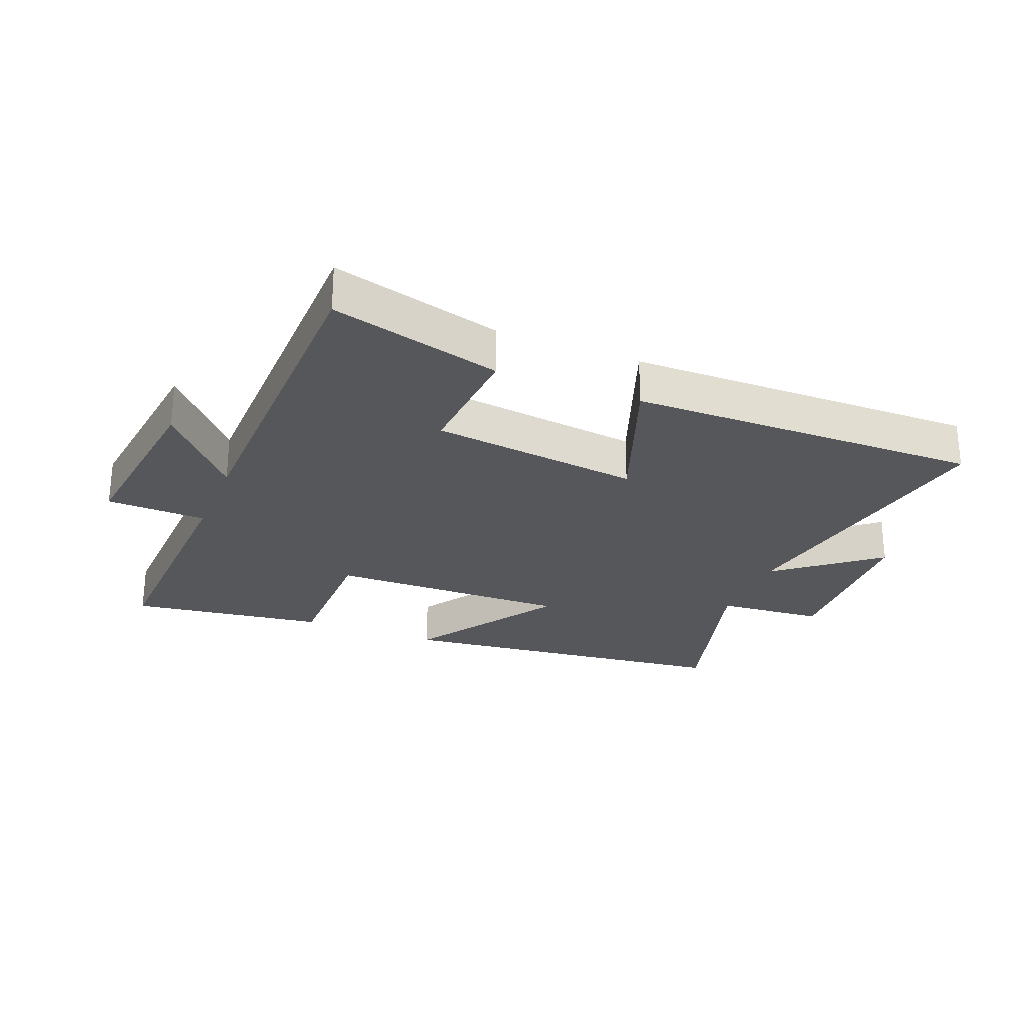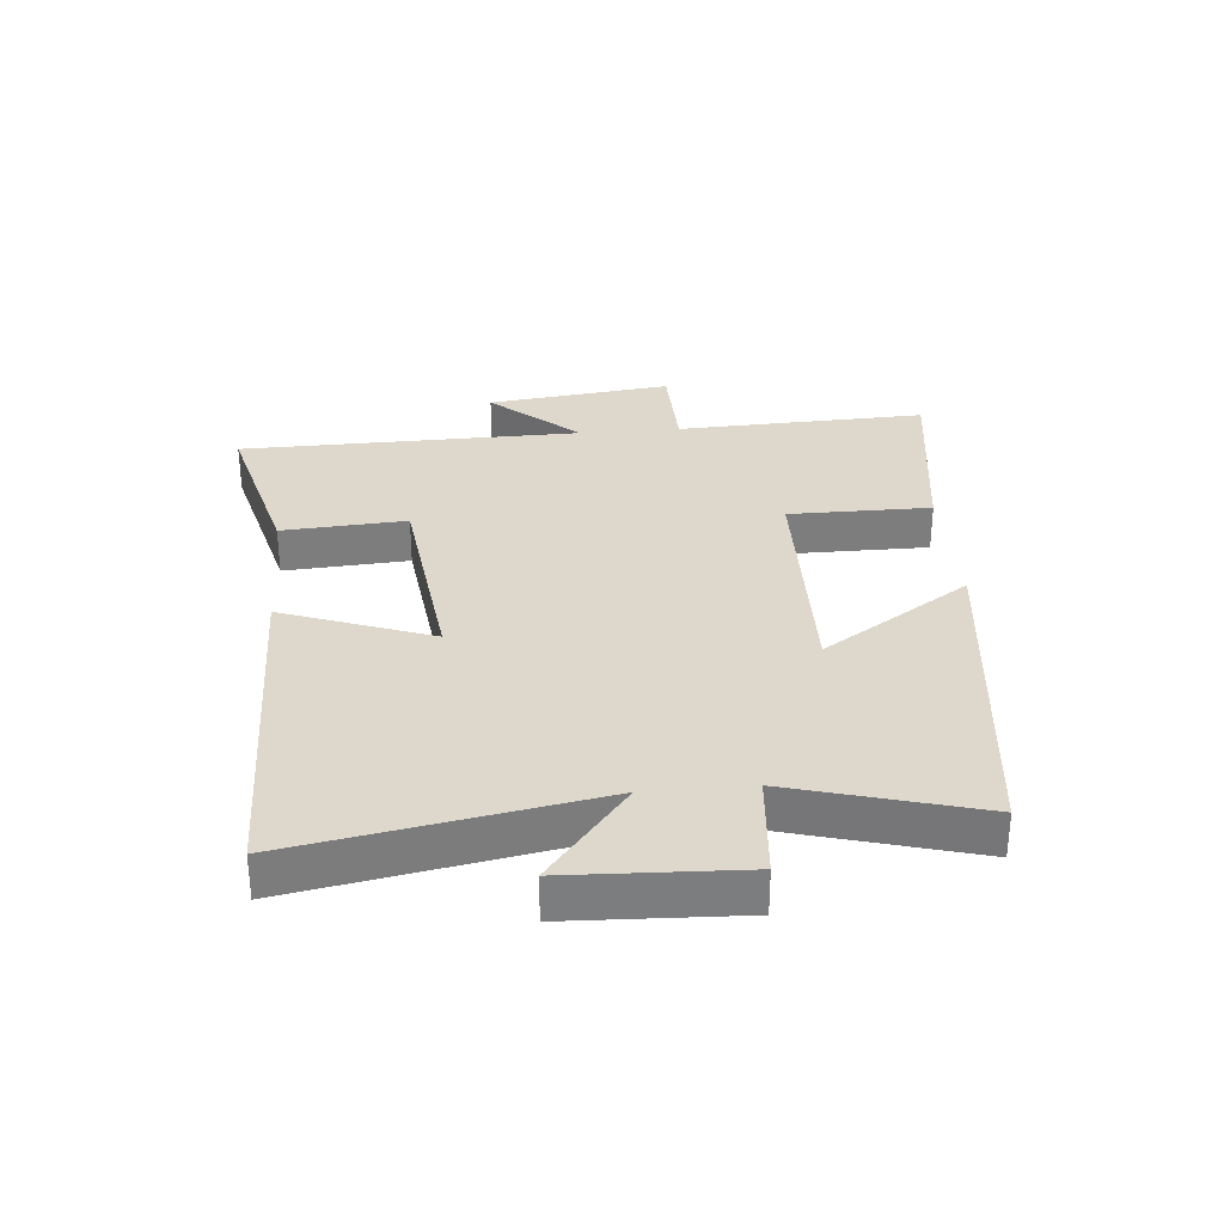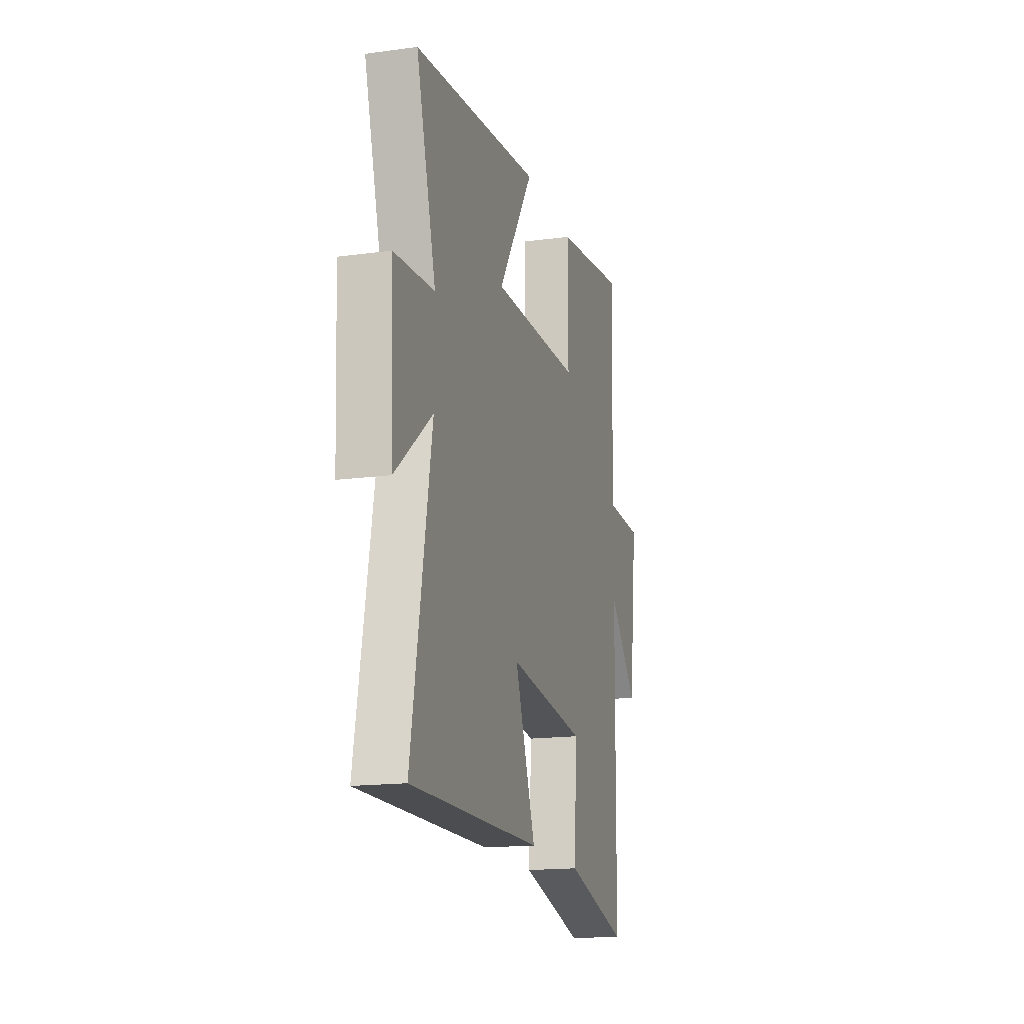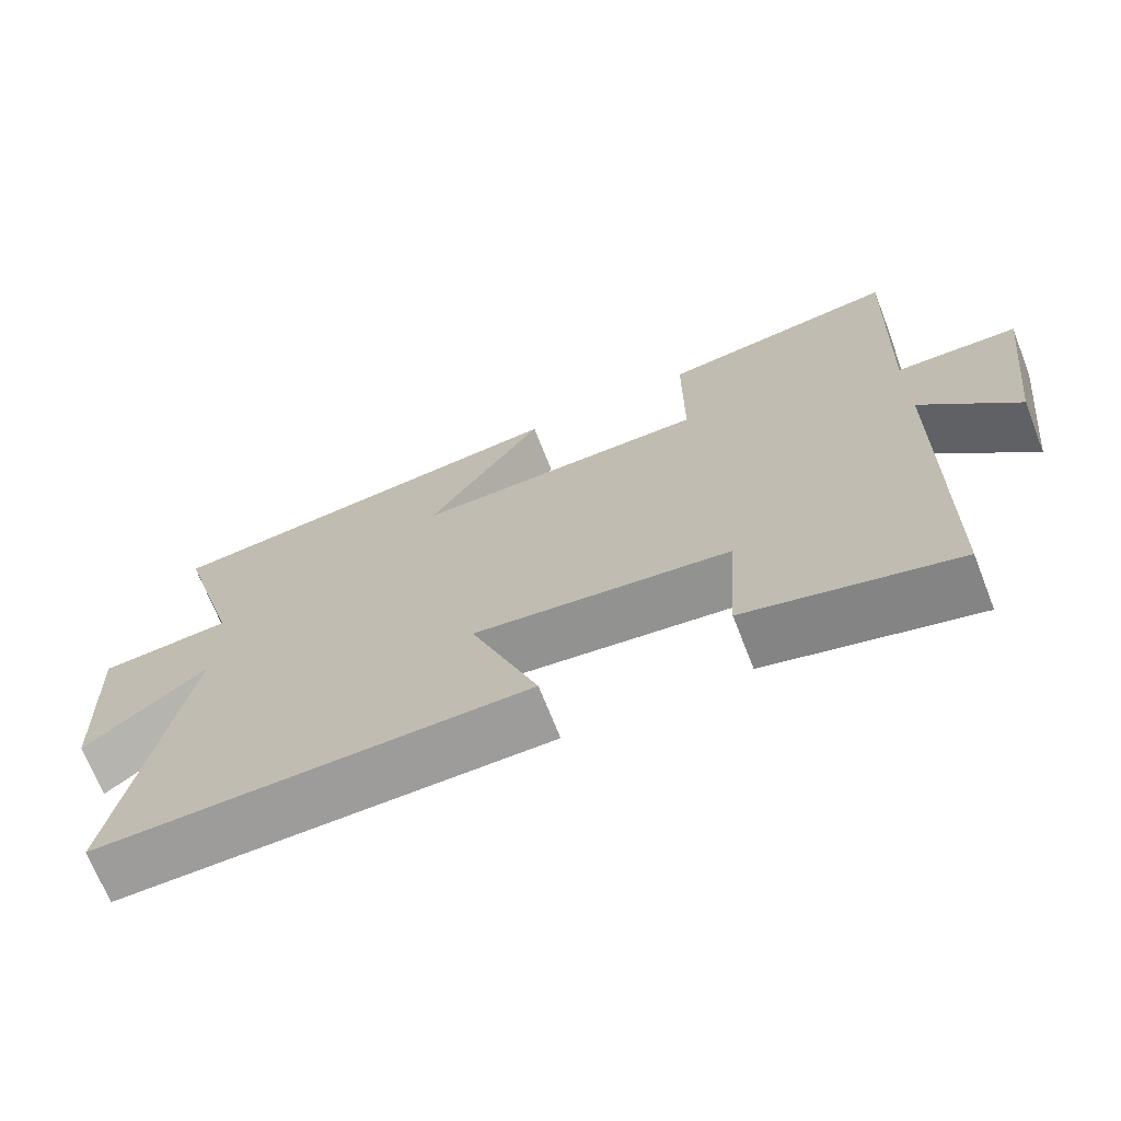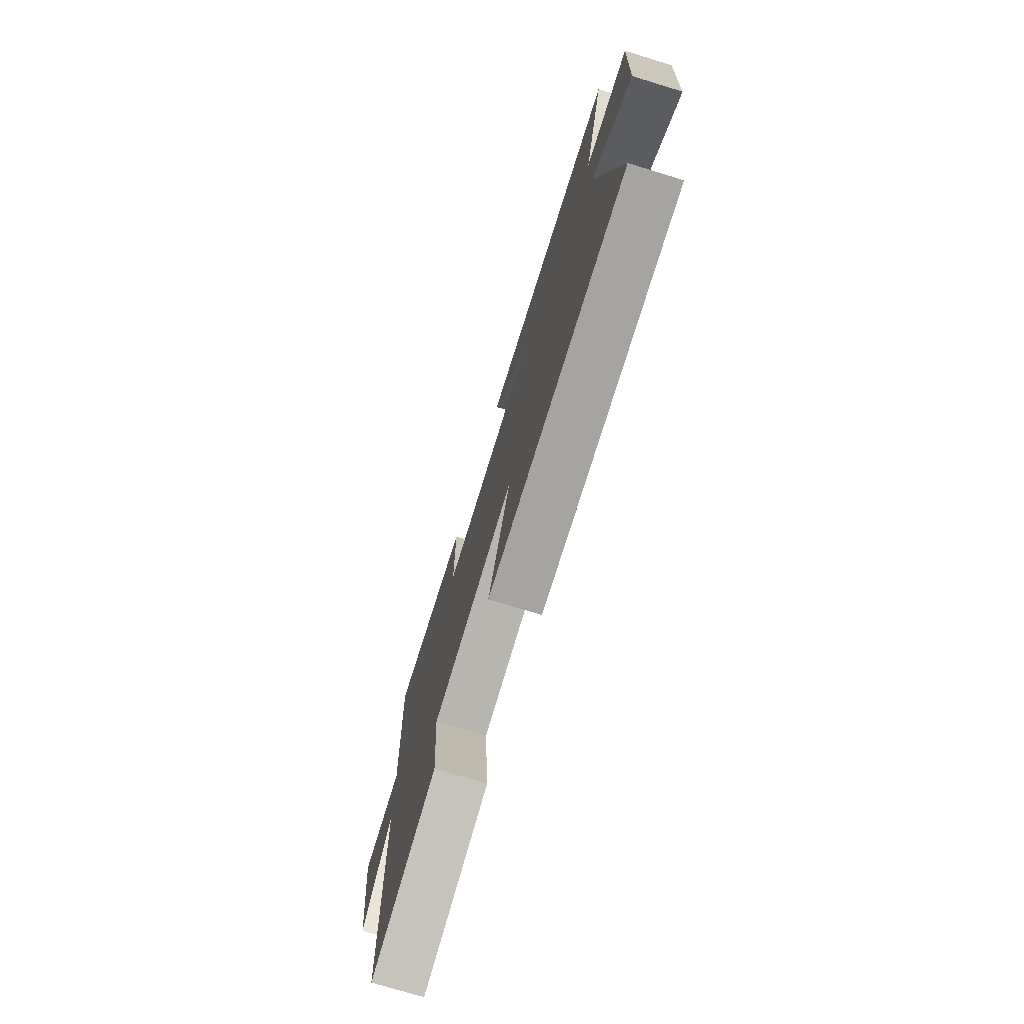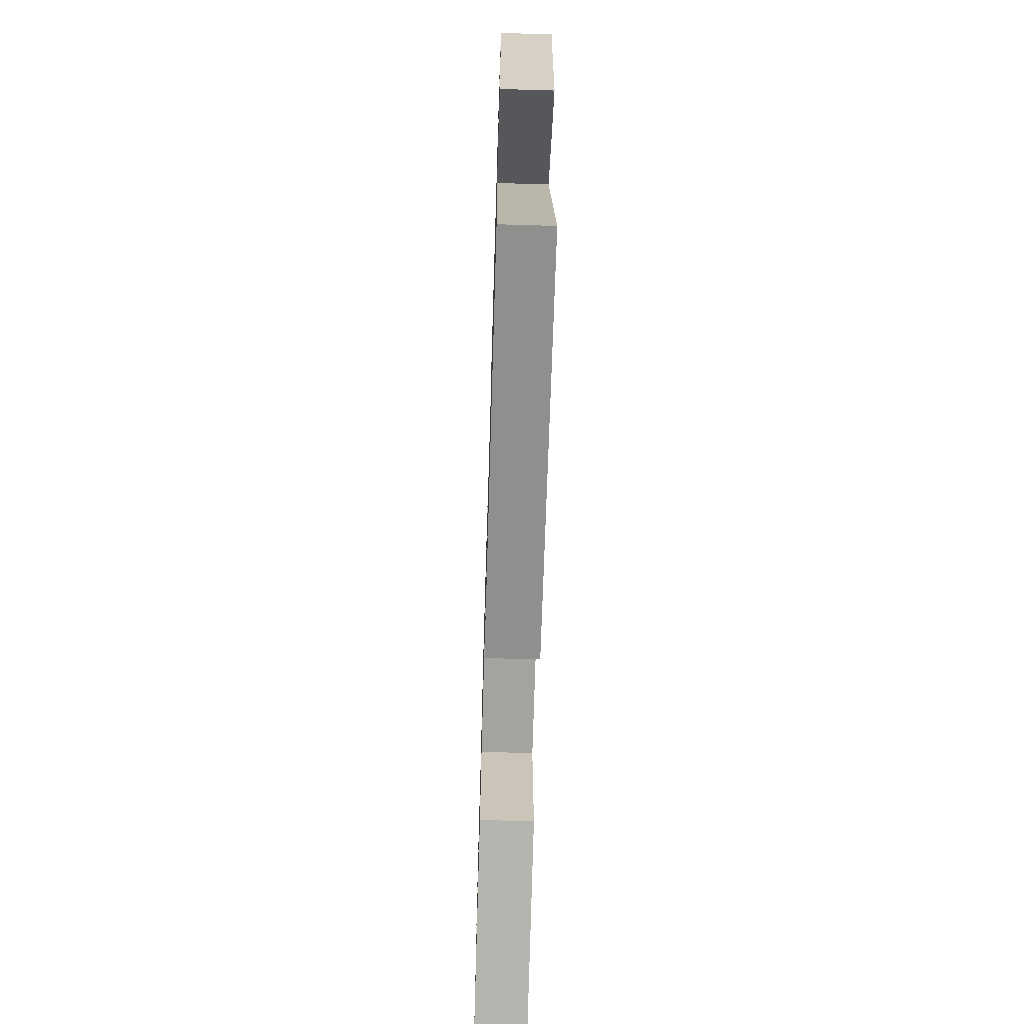
<metadata>
{"format":"obj","ext":"obj","renderer":"f3d","projection":"perspective","resolution":1024,"background":"white","views":[{"elev":-26.6,"azim":158.0,"up":"+Y"},{"elev":31.3,"azim":-95.1,"up":"+Y"},{"elev":-16.6,"azim":-74.6,"up":"+Z"},{"elev":-69.7,"azim":21.4,"up":"+Z"},{"elev":-74.4,"azim":-107.0,"up":"+Z"},{"elev":-66.2,"azim":-91.7,"up":"+Z"}]}
</metadata>
<code>
v -0.586 0.07 -0.509
v -0.5 0.07 -0.03
v -0.66 0.07 -0.159
v -0.672 0.07 0.119
v -0.5 0.07 0.134
v -0.585 0.07 0.434
v -0.034 0.07 0.5
v -0.188 0.07 0.263
v 0.2 0.07 0.271
v 0.2 0.07 0.5
v 0.515 0.07 0.545
v 0.5 0.07 0.142
v 0.661 0.07 0.138
v 0.625 0.07 -0.16
v 0.5 0.07 -0.02
v 0.492 0.07 -0.571
v 0.217 0.07 -0.5
v 0.23 0.07 -0.3
v -0.108 0.07 -0.26
v -0.019 0.07 -0.5
v -0.586 0 -0.509
v -0.5 0 -0.03
v -0.66 0 -0.159
v -0.672 0 0.119
v -0.5 0 0.134
v -0.585 0 0.434
v -0.034 0 0.5
v -0.188 0 0.263
v 0.2 0 0.271
v 0.2 0 0.5
v 0.515 0 0.545
v 0.5 0 0.142
v 0.661 0 0.138
v 0.625 0 -0.16
v 0.5 0 -0.02
v 0.492 0 -0.571
v 0.217 0 -0.5
v 0.23 0 -0.3
v -0.108 0 -0.26
v -0.019 0 -0.5
f 19 20 1 2
f 18 19 2
f 15 16 17 18
f 15 18 2
f 12 13 14 15
f 12 15 2
f 9 10 11 12
f 8 9 12 2
f 5 6 7 8
f 5 8 2 3
f 3 4 5
f 22 21 40 39
f 22 39 38
f 38 37 36 35
f 22 38 35
f 35 34 33 32
f 22 35 32
f 32 31 30 29
f 22 32 29 28
f 28 27 26 25
f 23 22 28 25
f 25 24 23
f 1 21 22 2
f 2 22 23 3
f 3 23 24 4
f 4 24 25 5
f 5 25 26 6
f 6 26 27 7
f 7 27 28 8
f 8 28 29 9
f 9 29 30 10
f 10 30 31 11
f 11 31 32 12
f 12 32 33 13
f 13 33 34 14
f 14 34 35 15
f 15 35 36 16
f 16 36 37 17
f 17 37 38 18
f 18 38 39 19
f 19 39 40 20
f 20 40 21 1

</code>
